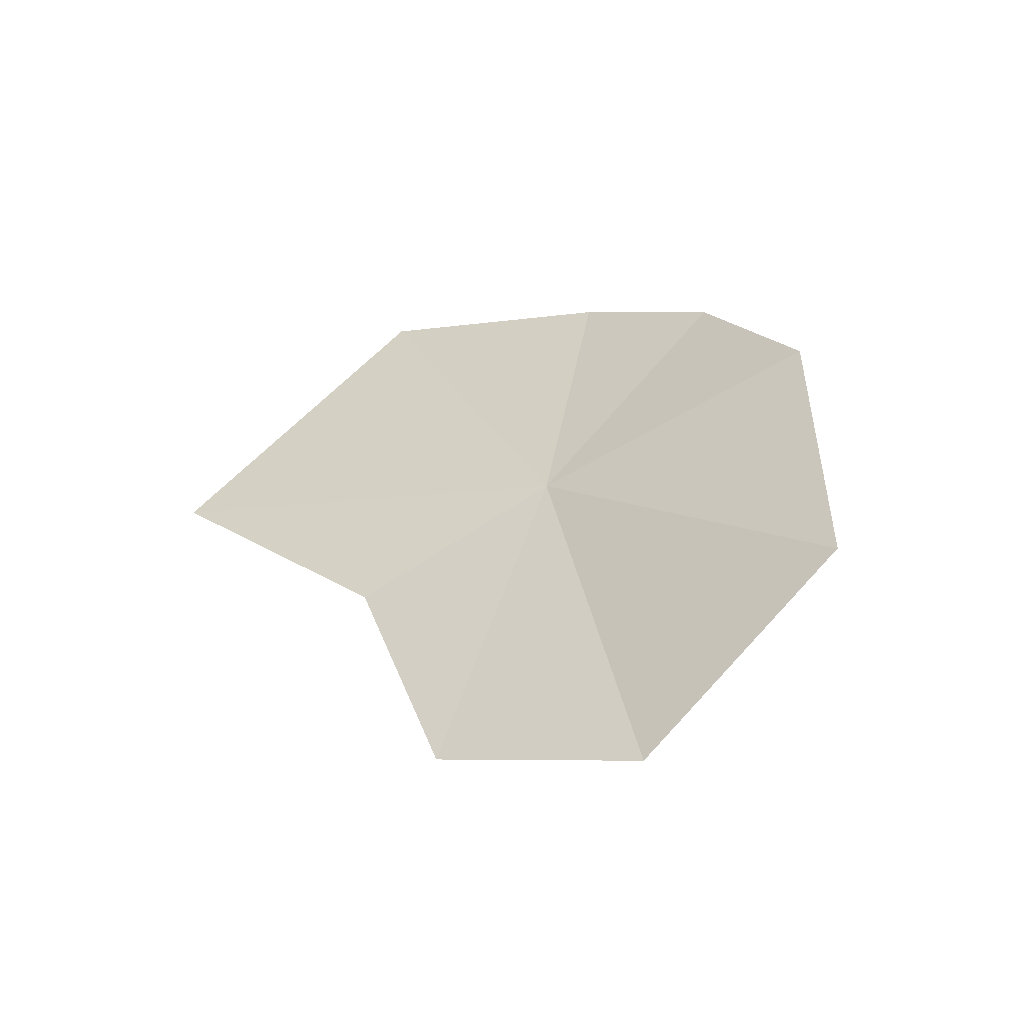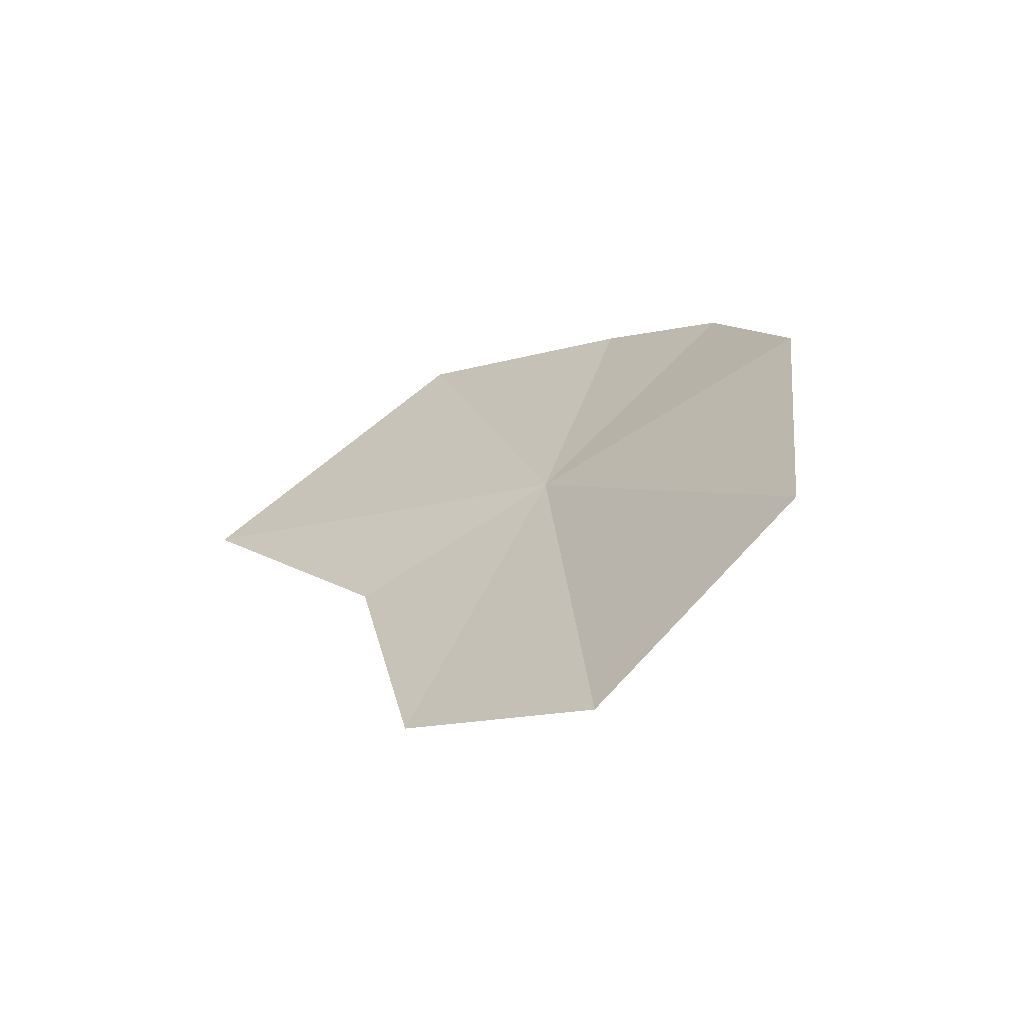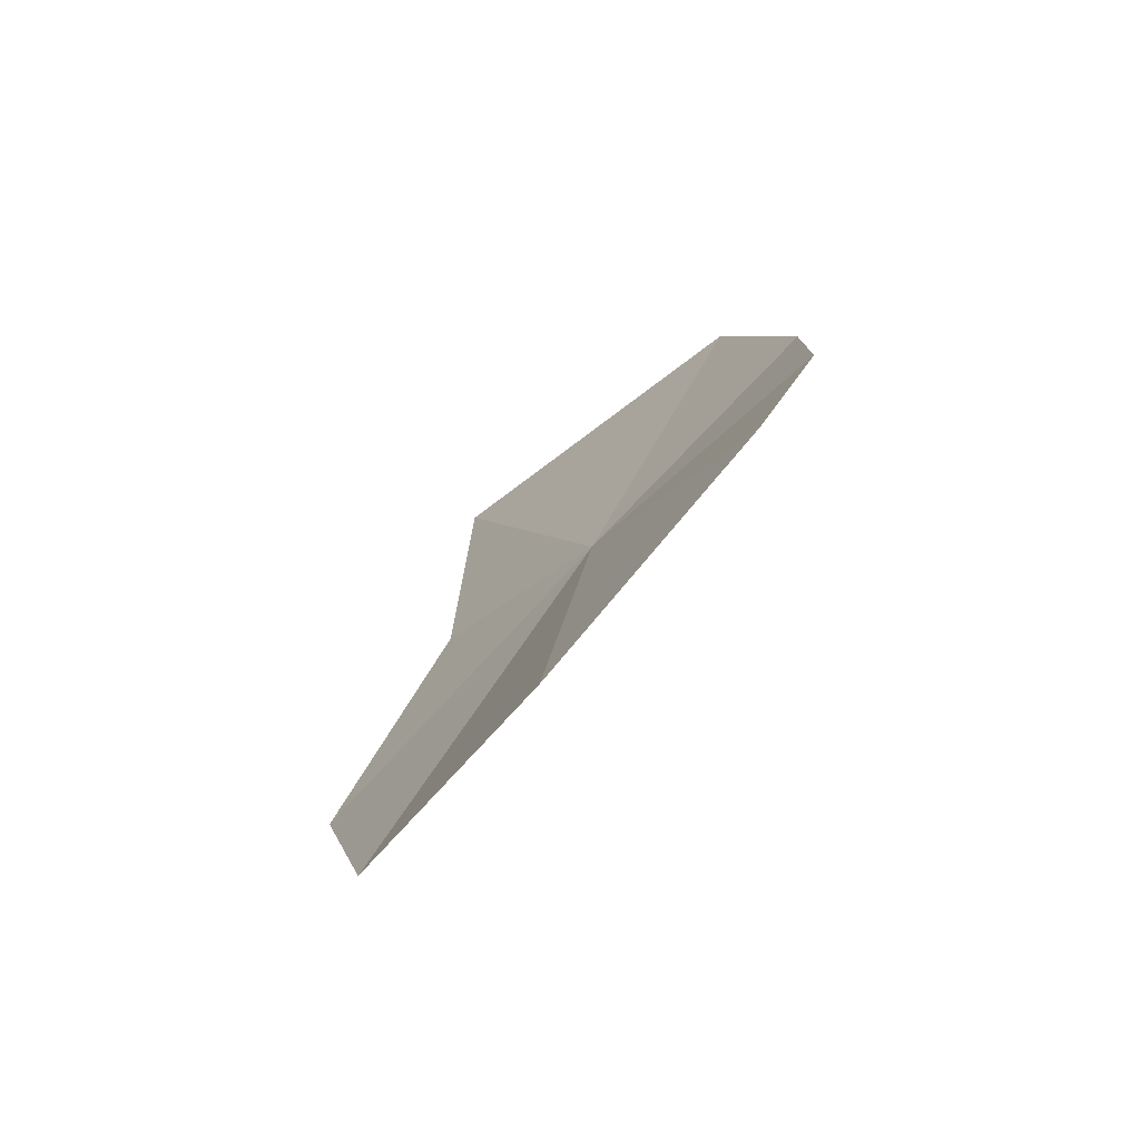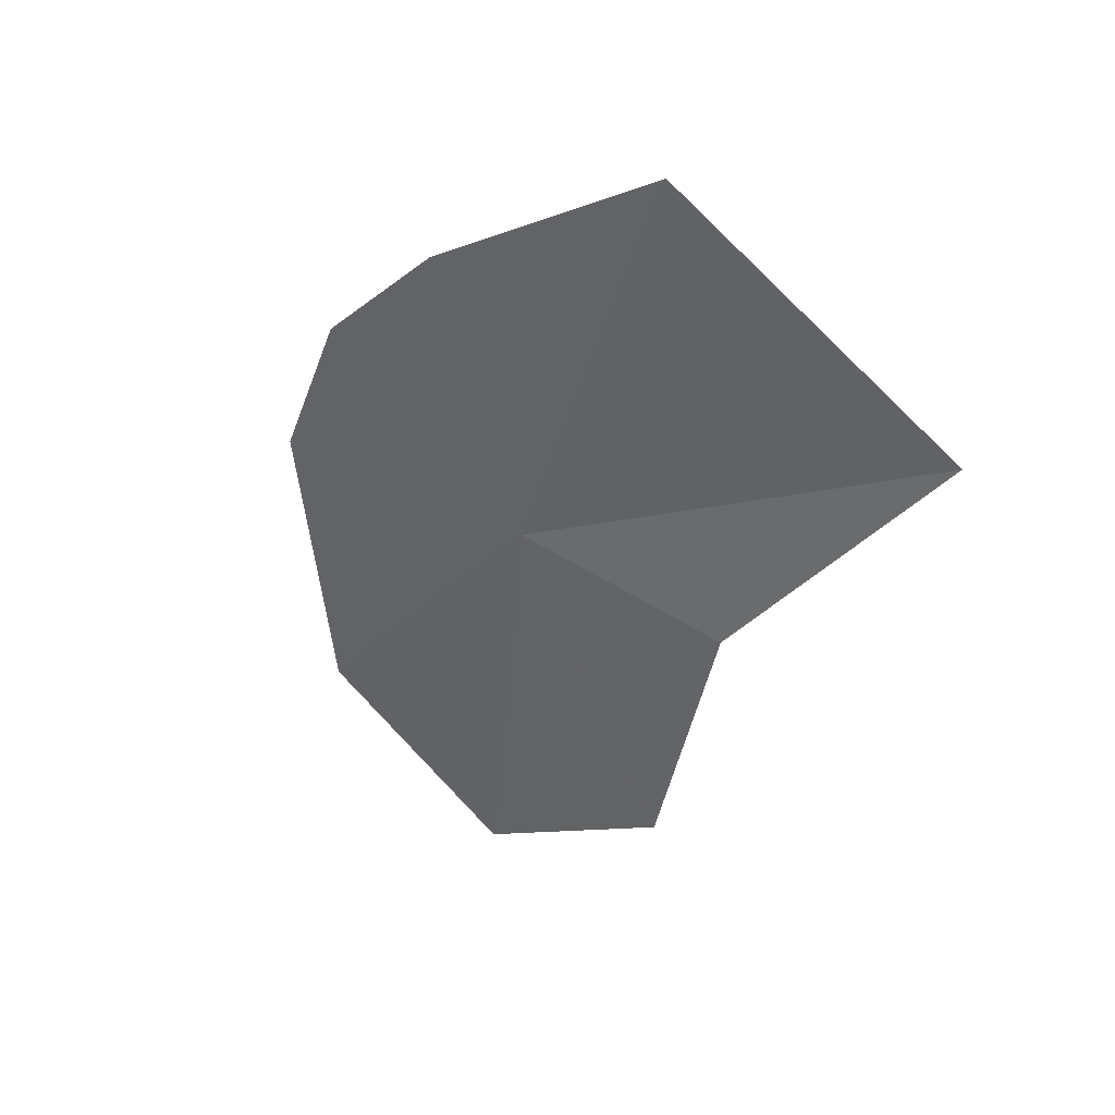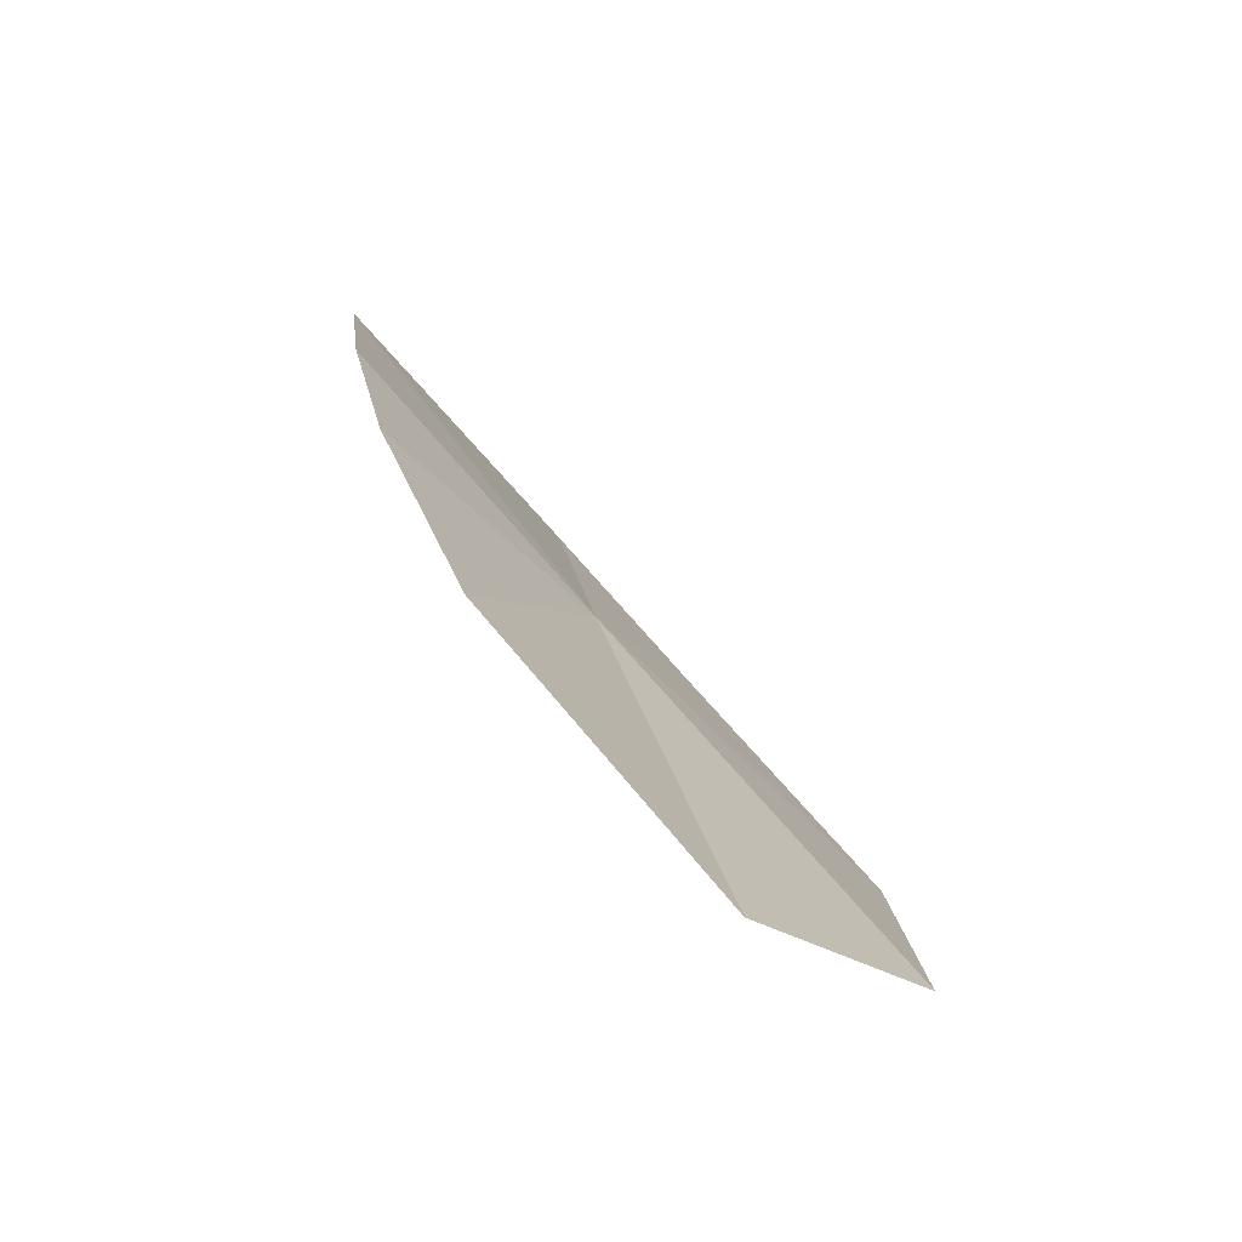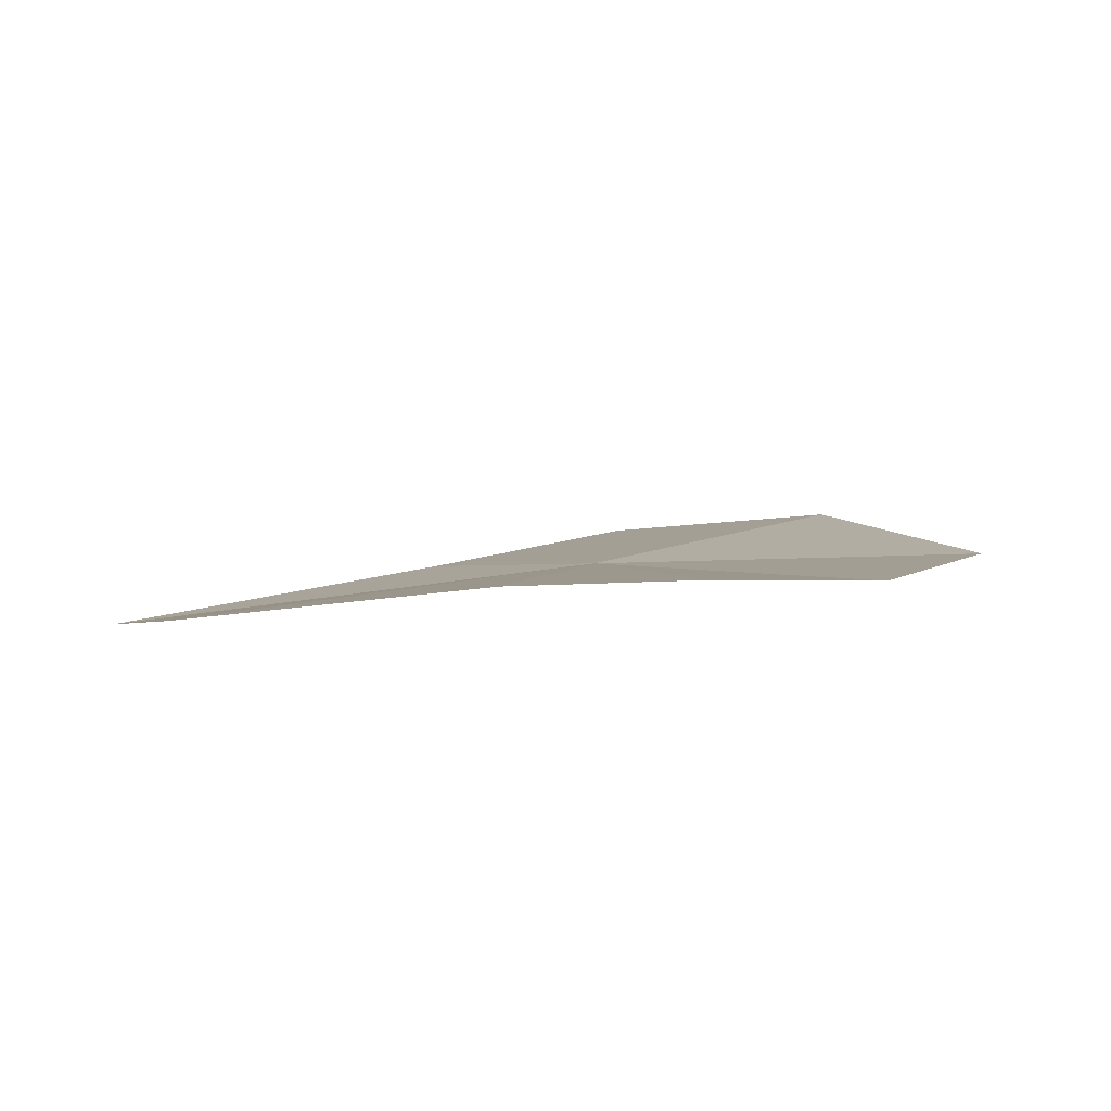
<metadata>
{"format":"obj","ext":"obj","renderer":"f3d","projection":"perspective","resolution":1024,"background":"white","views":[{"elev":5.2,"azim":-140.5,"up":"+Y"},{"elev":-2.5,"azim":-133.6,"up":"+Y"},{"elev":11.0,"azim":-96.2,"up":"+Y"},{"elev":-20.4,"azim":46.5,"up":"+Y"},{"elev":19.7,"azim":-101.3,"up":"+Z"},{"elev":50.9,"azim":172.4,"up":"+Z"}]}
</metadata>
<code>
v -11.65 -28.85 43.23
v -11.94 -29.93 42.12
v -12.94 -29.81 42.23
v -13.44 -28.99 42.84
v -11 -29.38 42.67
v -9.564 -29.07 42.88
v -12.72 -28.22 43.73
v -11.95 -28.03 44.09
v -9.958 -28.12 44.07
v -11.17 -28.03 44.19
f 1 3 2
f 1 4 3
f 1 5 6
f 1 2 5
f 1 7 4
f 1 8 7
f 1 10 8
f 1 9 10
f 1 6 9

</code>
